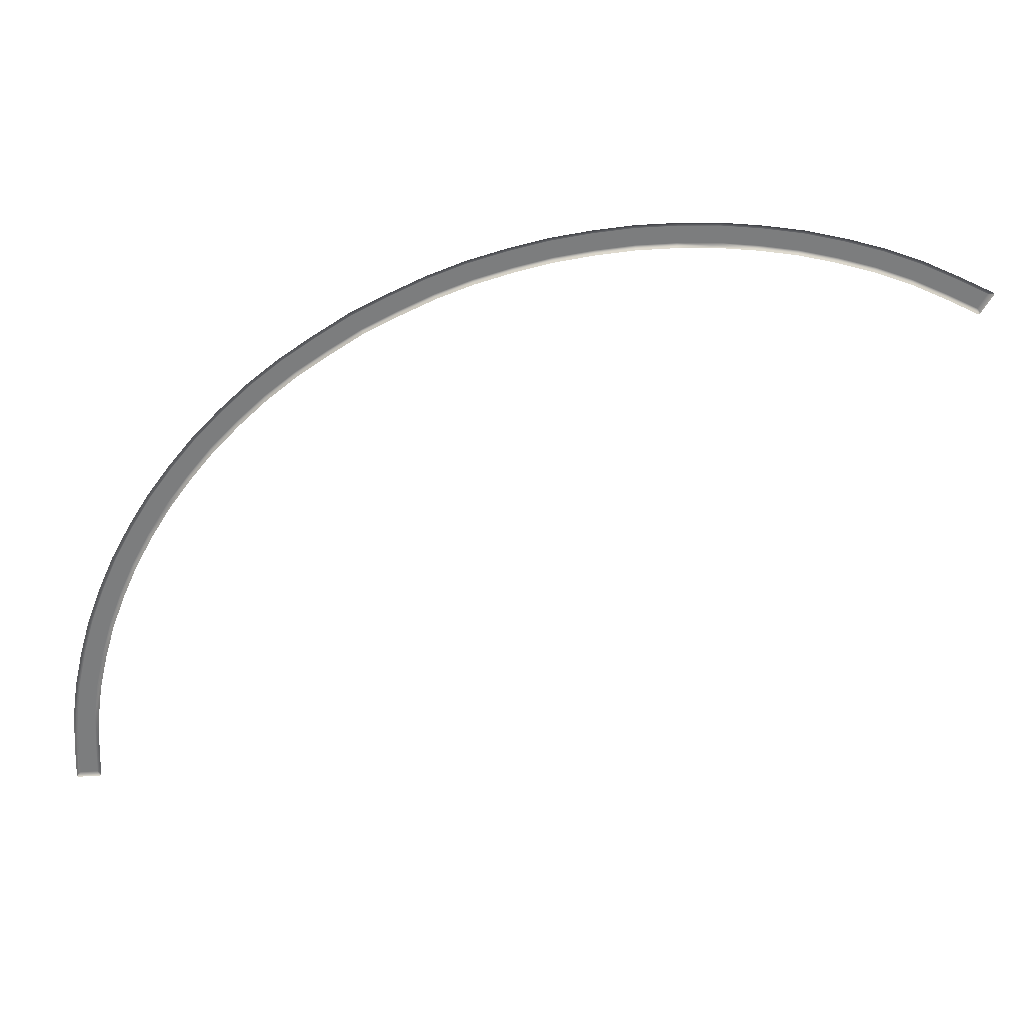
<metadata>
{"format":"obj","ext":"obj","renderer":"f3d","projection":"perspective","resolution":1024,"background":"white","views":[{"elev":31.4,"azim":-4.0,"up":"+Z"}]}
</metadata>
<code>
g ENV_SY01_TEST_PlasticBorder_Radial_01_MO
v -18.09 0.452 0.04601
v -18 0.4955 1.181
v -18.04 0.452 1.183
v -18.05 0.4996 0.08615
v -18.06 0.452 6.199e-05
v -18.02 0.4996 0.04021
v -17.4 0.452 6.199e-05
v -17.97 0.5195 0.1338
v -17.43 0.4992 0.0398
v -17.92 0.5195 1.176
v -17.38 0.4992 0.08533
v -17.34 0.452 0.04601
v -17.29 0.452 1.134
v -17.46 0.5195 0.1338
v -17.33 0.4955 1.137
v -17.2 0.452 2.264
v -17.42 0.5195 1.142
v -17.24 0.4955 2.269
v -17.02 0.452 3.385
v -17.32 0.5191 2.28
v -17.06 0.4955 3.392
v -16.76 0.452 4.49
v -17.82 0.5191 2.347
v -16.79 0.4955 4.499
v -16.43 0.452 5.577
v -17.14 0.5191 3.409
v -17.91 0.4955 2.358
v -18.04 0.452 1.183
v -17.94 0.452 2.362
v -16.47 0.4955 5.589
v -16.03 0.452 6.638
v -17.64 0.5191 3.508
v -17.72 0.4955 3.524
v -17.76 0.452 3.531
v -16.88 0.5191 4.522
v -16.06 0.4955 6.652
v -15.56 0.452 7.674
v -17.44 0.4955 4.674
v -17.48 0.452 4.684
v -17.37 0.5191 4.653
v -16.55 0.5191 5.618
v -15.6 0.4955 7.69
v -15.02 0.452 8.673
v -17.11 0.4955 5.807
v -17.14 0.452 5.819
v -17.03 0.5191 5.78
v -16.14 0.5191 6.686
v -16.69 0.4955 6.911
v -16.72 0.452 6.926
v -16.61 0.5191 6.88
v -15.68 0.5191 7.73
v -15.06 0.4955 8.692
v -16.2 0.4955 7.99
v -16.24 0.452 8.006
v -16.13 0.5191 7.953
v -14.46 0.4955 9.662
v -14.43 0.452 9.642
v -15.13 0.5191 8.736
v -15.64 0.4955 9.03
v -15.67 0.452 9.048
v -15.05 0.452 10.06
v -15.57 0.5191 8.989
v -15.02 0.4955 10.04
v -14.36 0.452 11.02
v -13.79 0.4955 10.58
v -13.76 0.452 10.56
v -14.95 0.5191 9.992
v -14.33 0.4955 10.99
v -13.61 0.452 11.94
v -14.53 0.5191 9.711
v -13.07 0.4955 11.47
v -13.05 0.452 11.44
v -13.58 0.4955 11.91
v -12.8 0.452 12.8
v -14.26 0.5191 10.94
v -13.86 0.5191 10.64
v -12.29 0.4955 12.29
v -12.27 0.452 12.27
v -12.77 0.4955 12.77
v -11.94 0.452 13.61
v -13.52 0.5191 11.86
v -13.14 0.5191 11.53
v -11.47 0.4955 13.08
v -11.44 0.452 13.05
v -11.91 0.4955 13.58
v -11.02 0.452 14.36
v -12.71 0.5191 12.71
v -12.35 0.5191 12.35
v -10.58 0.4955 13.79
v -10.56 0.452 13.76
v -11 0.4955 14.33
v -10.04 0.452 15.03
v -11.86 0.5191 13.52
v -11.52 0.5191 13.14
v -9.648 0.4955 14.44
v -9.628 0.452 14.41
v -10.02 0.4955 15
v -9.048 0.452 15.67
v -9.027 0.4996 15.64
v -8.987 0.5195 15.57
v -10.94 0.5191 14.26
v -10.64 0.5191 13.86
v -9.978 0.5195 14.93
v -8.734 0.5195 15.13
v -9.697 0.5195 14.51
v -8.693 0.4992 15.06
v -8.673 0.452 15.02
v -7.942 0.5195 16.11
v -7.979 0.4955 16.18
v -9.027 0.4996 15.64
v -6.879 0.5191 16.61
v -6.911 0.4955 16.69
v -7.719 0.5195 15.65
v -6.687 0.5191 16.14
v -7.68 0.4955 15.57
v -8.693 0.4992 15.06
v -7.663 0.452 15.54
v -8.673 0.452 15.02
v -6.638 0.452 16.03
v -6.653 0.4955 16.06
v -5.579 0.452 16.43
v -5.591 0.4955 16.47
v -4.49 0.452 16.76
v -5.619 0.5191 16.55
v -4.499 0.4955 16.79
v -3.387 0.452 17.02
v -5.782 0.5191 17.03
v -3.394 0.4955 17.06
v -2.264 0.452 17.2
v -4.522 0.5191 16.88
v -2.269 0.4955 17.24
v -1.136 0.452 17.32
v -3.411 0.5191 17.14
v -4.653 0.5191 17.37
v -1.138 0.4955 17.35
v -6.199e-05 0.452 17.35
v -2.281 0.5191 17.32
v -5.808 0.4955 17.11
v -3.51 0.5191 17.64
v -4.674 0.4955 17.44
v -6.926 0.452 16.72
v -5.82 0.452 17.14
v -7.995 0.452 16.21
v -7.979 0.4955 16.18
v -4.684 0.452 17.48
v -3.526 0.4955 17.72
v -3.533 0.452 17.76
v -2.347 0.5191 17.82
v -2.357 0.4955 17.91
v -2.362 0.452 17.94
v -1.144 0.5191 17.44
v -1.183 0.4955 18.03
v -1.185 0.452 18.07
v -1.177 0.5191 17.95
v -6.199e-05 0.4955 17.38
v -6.199e-05 0.4955 18.06
v -6.199e-05 0.452 18.1
v 1.185 0.452 18.07
v -6.199e-05 0.5191 17.98
v -6.199e-05 0.5191 17.47
v 1.138 0.4955 17.35
v 1.136 0.452 17.32
v 1.182 0.4955 18.03
v 2.362 0.452 17.94
v 1.177 0.5191 17.95
v 2.358 0.4955 17.91
v 3.533 0.452 17.76
v 1.144 0.5191 17.44
v 2.269 0.4955 17.24
v 2.264 0.452 17.2
v 3.526 0.4955 17.72
v 4.684 0.452 17.48
v 2.347 0.5191 17.82
v 3.394 0.4955 17.06
v 3.387 0.452 17.02
v 2.281 0.5191 17.32
v 4.675 0.4955 17.44
v 5.82 0.452 17.14
v 3.509 0.5191 17.64
v 4.499 0.4955 16.79
v 4.49 0.452 16.76
v 3.411 0.5191 17.14
v 5.809 0.4955 17.11
v 6.925 0.452 16.72
v 4.653 0.5191 17.37
v 5.591 0.4955 16.47
v 5.579 0.452 16.43
v 4.522 0.5191 16.88
v 6.911 0.4955 16.69
v 7.995 0.452 16.21
v 5.782 0.5191 17.03
v 6.653 0.4955 16.06
v 6.639 0.452 16.03
v 5.619 0.5191 16.55
v 7.978 0.4955 16.18
v 8.997 0.452 15.7
v 6.879 0.5191 16.61
v 7.68 0.4955 15.57
v 7.663 0.452 15.54
v 6.687 0.5191 16.14
v 8.942 0.4992 15.68
v 9.028 0.452 15.64
v 7.942 0.5195 16.11
v 8.975 0.4996 15.62
v 8.698 0.452 15.07
v 8.863 0.5195 15.63
v 7.718 0.5195 15.65
v 8.611 0.5195 15.2
v 8.61 0.4988 15.1
v 8.624 0.452 15.05
v 8.68 0.4992 15.11
v -9.048 0.452 15.67
v -9.027 0.4996 15.64
v -7.979 0.4955 16.18
g ENV_SY01_TEST_PlasticBorder_Radial_01_MO_0
f 3 2 1
f 2 4 1
f 5 1 4
f 6 5 4
f 7 5 6
f 8 6 4
f 9 7 6
f 9 6 8
f 10 8 4
f 2 10 4
f 9 11 7
f 11 12 7
f 13 12 11
f 14 9 8
f 14 11 9
f 14 8 10
f 15 13 11
f 11 14 15
f 16 13 15
f 17 14 10
f 14 17 15
f 18 16 15
f 19 16 18
f 17 20 15
f 20 17 10
f 20 18 15
f 21 19 18
f 21 18 20
f 22 19 21
f 23 20 10
f 23 10 2
f 24 22 21
f 25 22 24
f 26 21 20
f 26 20 23
f 24 21 26
f 27 23 2
f 27 2 28
f 29 27 28
f 30 25 24
f 31 25 30
f 32 26 23
f 32 23 27
f 33 27 29
f 33 32 27
f 34 33 29
f 35 24 26
f 35 26 32
f 30 24 35
f 36 31 30
f 37 31 36
f 38 33 34
f 39 38 34
f 40 32 33
f 40 35 32
f 38 40 33
f 41 30 35
f 41 35 40
f 36 30 41
f 42 37 36
f 43 37 42
f 44 38 39
f 45 44 39
f 46 40 38
f 46 41 40
f 44 46 38
f 47 36 41
f 47 41 46
f 42 36 47
f 48 44 45
f 49 48 45
f 50 46 44
f 50 47 46
f 48 50 44
f 51 42 47
f 51 47 50
f 52 43 42
f 52 42 51
f 53 48 49
f 54 53 49
f 55 50 48
f 55 51 50
f 53 55 48
f 43 52 56
f 57 43 56
f 58 52 51
f 58 51 55
f 52 58 56
f 59 53 54
f 60 59 54
f 59 60 61
f 55 53 62
f 53 59 62
f 62 58 55
f 63 59 61
f 62 59 63
f 61 64 63
f 56 65 57
f 65 66 57
f 58 62 67
f 67 62 63
f 64 68 63
f 67 63 68
f 64 69 68
f 58 70 56
f 70 58 67
f 56 70 65
f 65 71 66
f 71 72 66
f 69 73 68
f 69 74 73
f 75 67 68
f 67 75 70
f 75 68 73
f 70 76 65
f 75 76 70
f 65 76 71
f 71 77 72
f 77 78 72
f 74 79 73
f 74 80 79
f 81 75 73
f 75 81 76
f 81 73 79
f 76 82 71
f 81 82 76
f 71 82 77
f 77 83 78
f 83 84 78
f 80 85 79
f 80 86 85
f 87 81 79
f 81 87 82
f 87 79 85
f 82 88 77
f 87 88 82
f 77 88 83
f 83 89 84
f 89 90 84
f 86 91 85
f 86 92 91
f 93 87 85
f 87 93 88
f 93 85 91
f 88 94 83
f 93 94 88
f 83 94 89
f 89 95 90
f 95 96 90
f 92 97 91
f 92 98 97
f 98 99 97
f 97 99 100
f 101 93 91
f 93 101 94
f 101 91 97
f 94 102 89
f 101 102 94
f 89 102 95
f 103 101 97
f 101 103 102
f 103 97 100
f 103 100 104
f 103 105 102
f 102 105 95
f 105 103 104
f 105 104 95
f 95 106 96
f 104 106 95
f 106 107 96
f 104 100 108
f 109 108 100
f 110 109 100
f 111 108 109
f 112 111 109
f 113 104 108
f 114 113 108
f 111 114 108
f 104 113 115
f 113 114 115
f 116 104 115
f 115 117 116
f 117 118 116
f 119 117 115
f 120 119 115
f 114 120 115
f 121 119 120
f 122 121 120
f 122 120 114
f 123 121 122
f 124 114 111
f 124 122 114
f 125 123 122
f 125 122 124
f 126 123 125
f 127 124 111
f 127 111 112
f 128 126 125
f 129 126 128
f 130 125 124
f 130 124 127
f 128 125 130
f 131 129 128
f 132 129 131
f 133 128 130
f 131 128 133
f 134 130 127
f 133 130 134
f 135 132 131
f 136 132 135
f 137 131 133
f 135 131 137
f 138 127 112
f 134 127 138
f 139 133 134
f 137 133 139
f 140 134 138
f 139 134 140
f 138 112 141
f 142 138 141
f 140 138 142
f 141 112 143
f 112 144 143
f 145 140 142
f 146 140 145
f 146 139 140
f 147 146 145
f 148 137 139
f 148 139 146
f 149 146 147
f 149 148 146
f 150 149 147
f 151 137 148
f 151 135 137
f 152 149 150
f 153 152 150
f 154 148 149
f 154 151 148
f 152 154 149
f 155 135 151
f 155 136 135
f 156 152 153
f 157 156 153
f 156 157 158
f 154 152 159
f 152 156 159
f 160 151 154
f 160 155 151
f 159 160 154
f 136 155 161
f 155 160 161
f 162 136 161
f 163 156 158
f 159 156 163
f 158 164 163
f 160 159 165
f 165 159 163
f 164 166 163
f 165 163 166
f 164 167 166
f 160 168 161
f 168 160 165
f 161 169 162
f 161 168 169
f 169 170 162
f 167 171 166
f 167 172 171
f 173 165 166
f 165 173 168
f 173 166 171
f 169 174 170
f 174 175 170
f 168 176 169
f 173 176 168
f 169 176 174
f 172 177 171
f 172 178 177
f 179 173 171
f 173 179 176
f 179 171 177
f 174 180 175
f 180 181 175
f 176 182 174
f 179 182 176
f 174 182 180
f 178 183 177
f 178 184 183
f 185 179 177
f 179 185 182
f 185 177 183
f 180 186 181
f 186 187 181
f 182 188 180
f 185 188 182
f 180 188 186
f 184 189 183
f 184 190 189
f 191 185 183
f 185 191 188
f 191 183 189
f 186 192 187
f 192 193 187
f 188 194 186
f 191 194 188
f 186 194 192
f 190 195 189
f 190 196 195
f 197 191 189
f 191 197 194
f 197 189 195
f 192 198 193
f 198 199 193
f 194 200 192
f 197 200 194
f 192 200 198
f 196 201 195
f 201 196 202
f 203 197 195
f 197 203 200
f 203 195 201
f 204 201 202
f 204 202 205
f 206 201 204
f 206 203 201
f 203 207 200
f 200 207 198
f 207 203 208
f 203 206 208
f 207 208 198
f 198 209 199
f 208 209 198
f 209 210 199
f 205 210 209
f 206 204 211
f 208 206 211
f 208 211 209
f 211 205 209
f 211 204 205
f 214 213 212
f 143 214 212

</code>
